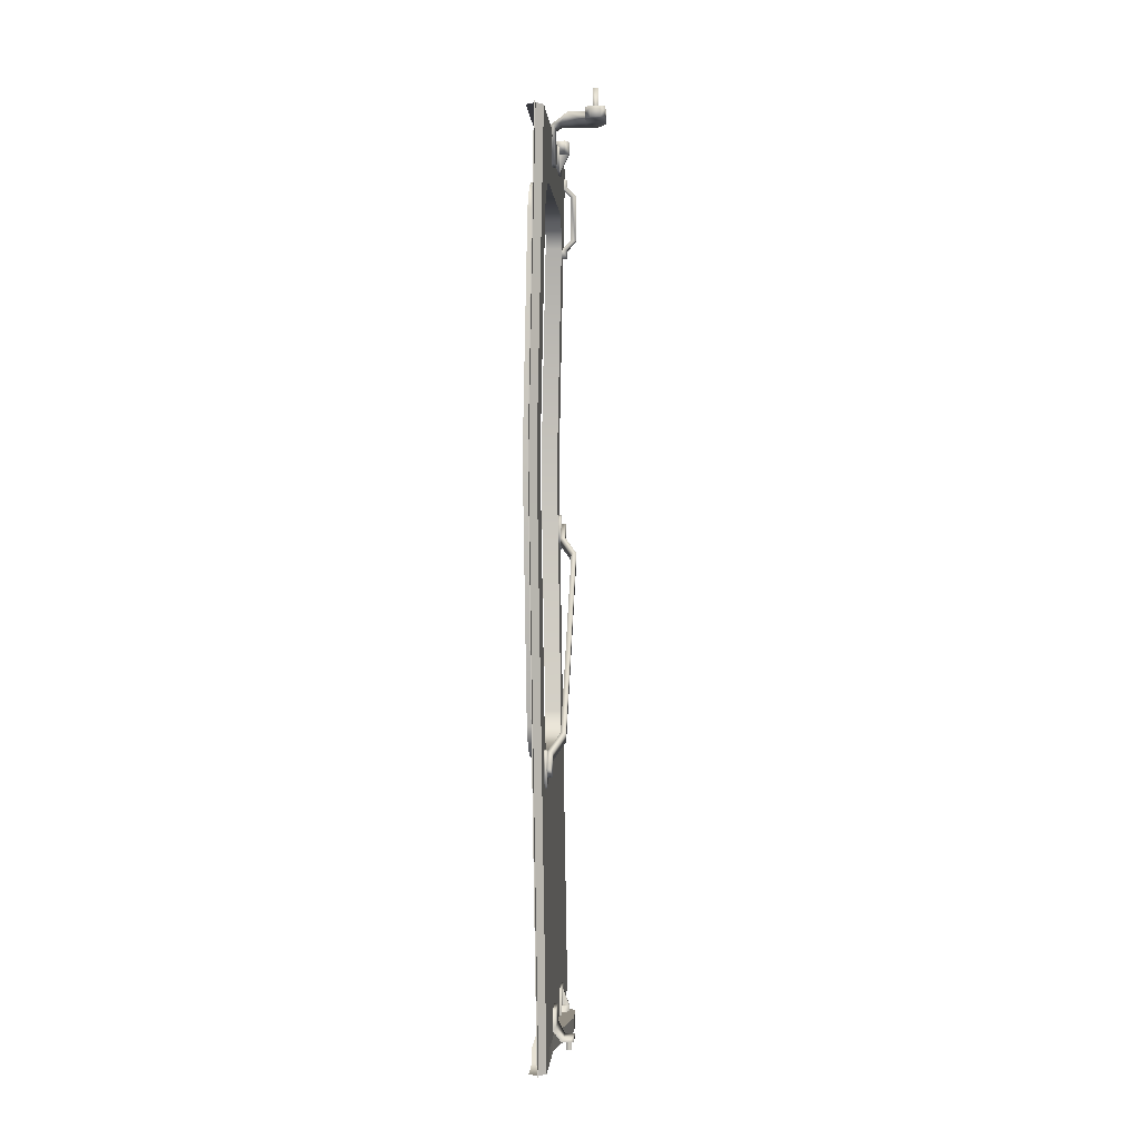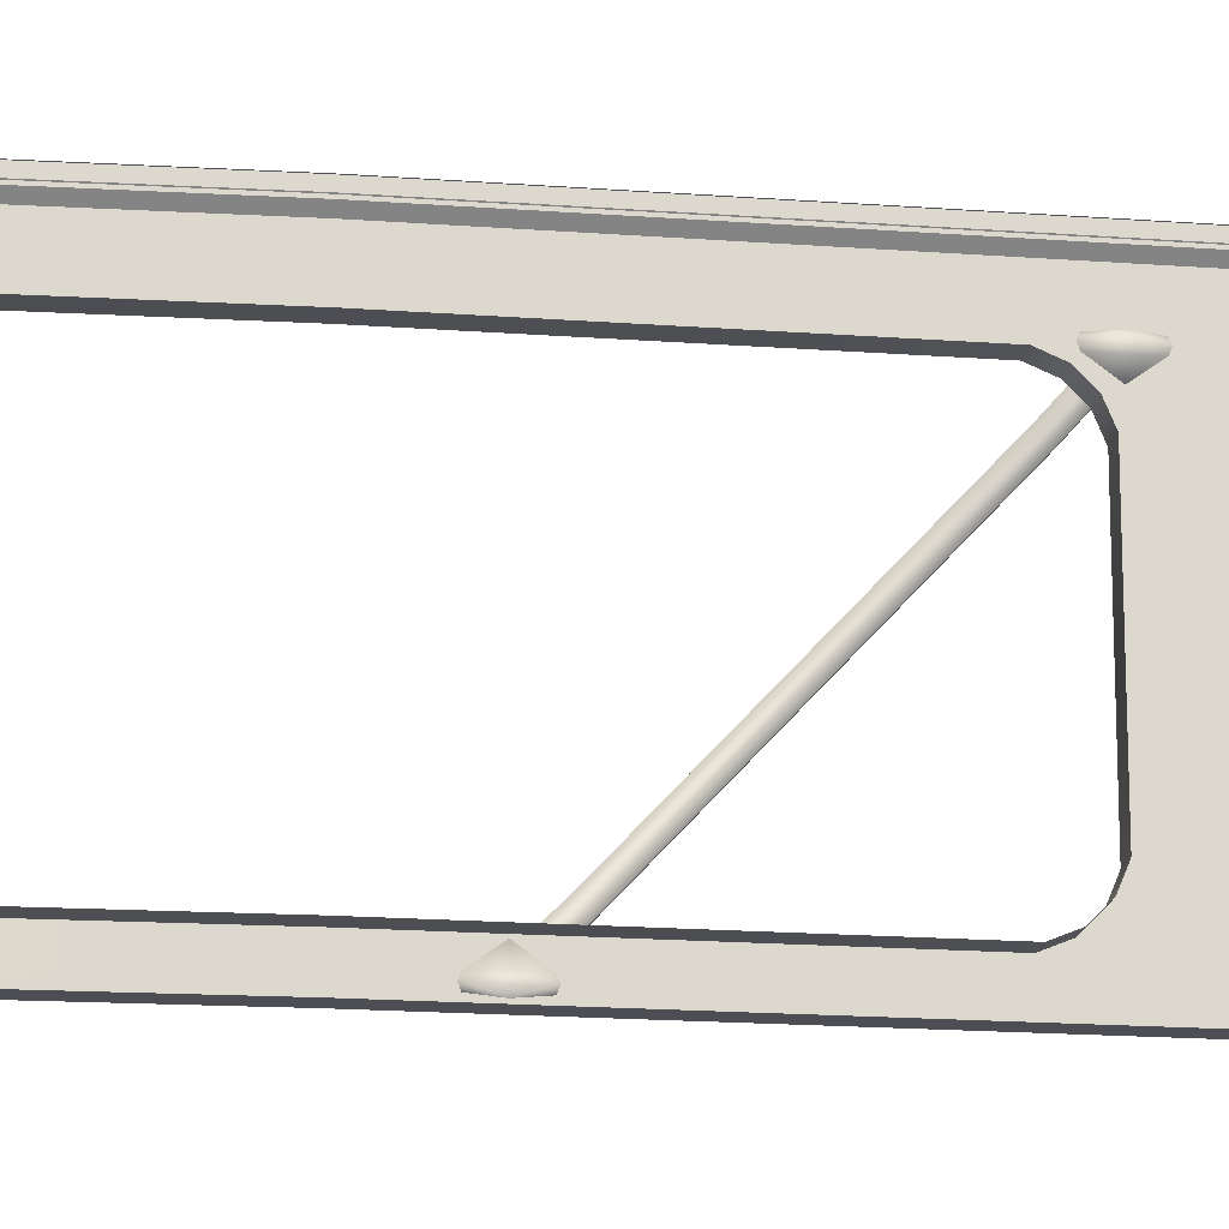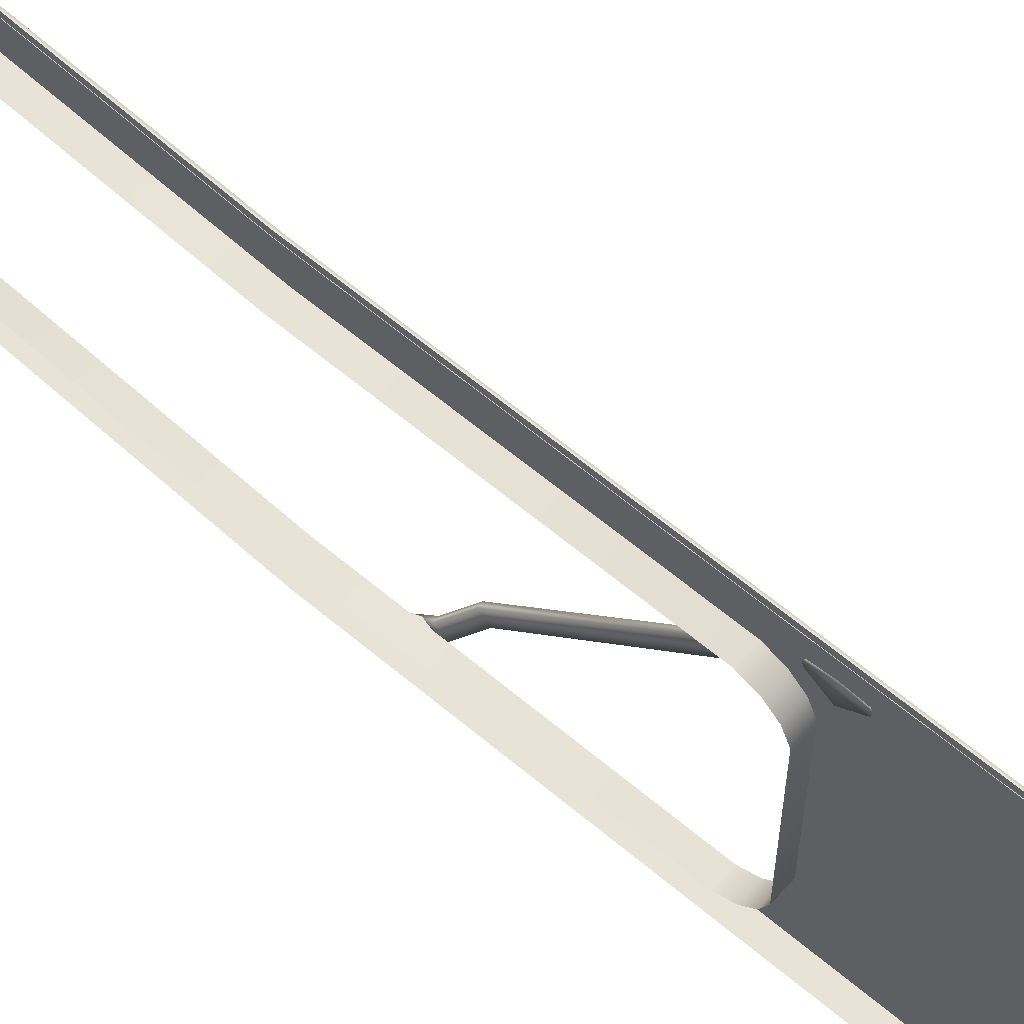
<metadata>
{"format":"obj","ext":"obj","renderer":"f3d","projection":"perspective","resolution":1024,"background":"white","views":[{"elev":0.0,"azim":-176.3,"up":"+Z"},{"elev":-17.3,"azim":82.2,"up":"+Y"},{"elev":61.7,"azim":131.6,"up":"+Y"}]}
</metadata>
<code>
o Door1_03
v 0.00409 0.3333 -1.262
v 0.00289 0.3333 -1.338
v 0.00309 0.3253 -1.335
v 0.00419 0.3253 -1.266
v 0.00409 0.3 -1.3
v 0.00329 0.3449 -1.3
v 0.00279 0.3414 -1.335
v 0.00389 0.3414 -1.266
v 0.00979 0.3001 -1.3
v 0.009989 0.3254 -1.266
v 0.00899 0.345 -1.3
v 0.00849 0.3415 -1.335
v 0.00969 0.3415 -1.266
v 0.00879 0.3254 -1.335
v 0.00989 0.3334 -1.262
v 0.008589 0.3334 -1.338
v 0.00359 0.3302 -1.318
v 0.00359 0.3472 -1.3
v 0.00479 0.3127 -1.268
v 0.00479 0.2957 -1.286
v -0.01901 0.2756 -1.234
v -0.01901 0.2586 -1.252
v -0.01541 -0.1126 -0.8742
v -0.01541 -0.1296 -0.8925
v 0.01079 -0.1488 -0.8406
v 0.01079 -0.1658 -0.8589
v 0.01189 -0.1833 -0.8087
v 0.01189 -0.2003 -0.827
v 0.00189 -0.2005 -0.8269
v 0.00079 -0.1675 -0.8574
v 0.00189 -0.1835 -0.8085
v 0.00079 -0.1505 -0.8391
v -0.02541 -0.1313 -0.891
v -0.02541 -0.1143 -0.8726
v -0.02901 0.2599 -1.253
v -0.02911 0.2768 -1.235
v -0.00531 0.297 -1.287
v -0.00531 0.314 -1.269
v -0.00641 0.33 -1.318
v -0.00641 0.347 -1.3
v 0.01639 -0.1864 -0.8647
v 0.01729 -0.1979 -0.8268
v 0.01659 -0.1945 -0.8614
v 0.01769 -0.1864 -0.7889
v 0.01779 -0.1945 -0.7922
v 0.01639 -0.1531 -0.8268
v 0.01749 -0.1783 -0.7922
v 0.01629 -0.1783 -0.8614
v 0.01069 -0.1865 -0.8646
v 0.01089 -0.1946 -0.8613
v 0.01199 -0.1946 -0.7921
v 0.01189 -0.1865 -0.7888
v 0.01169 -0.1784 -0.7921
v 0.01059 -0.1784 -0.8613
v 0.01069 -0.1532 -0.8267
v 0.01149 -0.198 -0.8267
v 0.00419 0.3736 -0.0261
v 0.00549 0.3736 -0.0913
v 0.00549 0.1889 -0.0913
v 0.00419 0.1889 -0.0261
v -0.00041 0.086 -1.879
v 9e-05 0.086 -1.849
v 9e-05 -0.0259 -1.849
v -0.00041 -0.0259 -1.879
v 9e-05 0.086 -1.849
v 0.01249 0.2382 -1.879
v 0.01259 0.2382 -1.849
v 0.01259 0.3232 -1.879
v 0.01259 0.3182 -1.849
v -0.01321 -0.0259 -1.879
v -0.00041 -0.0259 -1.879
v 9e-05 -0.0259 -1.849
v -0.01321 -0.0259 -1.849
v -0.03141 -0.003501 -1.879
v -0.03141 -0.003501 -1.849
v -0.00071 -0.1968 -0.06
v -0.00071 -0.1968 -0.045
v -0.00071 -0.1868 -0.042
v -0.00071 -0.1768 -0.06
v -0.00071 -0.1768 -0.045
v -0.00071 -0.1768 -0.2
v -0.00071 -0.1768 -0.215
v -0.00071 -0.1868 -0.218
v -0.00071 -0.1968 -0.2
v -0.00071 -0.1968 -0.215
v -0.02071 -0.1792 -0.08
v -0.02071 -0.1944 -0.08
v -0.02071 -0.1792 -0.18
v -0.02071 -0.1944 -0.18
v 0.009289 -0.1743 -0.198
v 0.009289 -0.1743 -0.217
v -0.01071 -0.1773 -0.178
v -0.01071 -0.1773 -0.082
v 0.009289 -0.1743 -0.062
v 0.009289 -0.1743 -0.043
v 0.009289 -0.1993 -0.062
v 0.009289 -0.1993 -0.043
v -0.01071 -0.1963 -0.082
v -0.01071 -0.1963 -0.178
v 0.009289 -0.1993 -0.198
v 0.009289 -0.1993 -0.217
v 0.009289 -0.1868 -0.22
v 0.009289 -0.1868 -0.04
v 9e-05 0.2232 -1.849
v 9e-05 0.387 -1.849
v -0.00041 0.387 -1.879
v -0.00041 0.2232 -1.879
v -0.00351 -0.003 -1.836
v -0.00351 -0.003 -1.798
v -0.01801 -0.003 -1.836
v -0.00351 0.003 -1.798
v -0.00351 0.003 -1.836
v -0.01801 0.003 -1.836
v 0.00939 0.0156 -1.836
v 0.01799 -1e-06 -1.836
v 0.01799 -1e-06 -1.863
v 0.00939 0.0156 -1.863
v 0.00939 -0.0156 -1.863
v 0.00939 -0.0156 -1.836
v -0.00901 -0.0156 -1.836
v -0.00901 -0.0156 -1.863
v -0.00901 0.0156 -1.836
v -0.00901 0.0156 -1.863
v -0.01801 0.003 -1.863
v -0.00371 0.041 -1.849
v -0.00371 0.041 -1.798
v 0.00129 0.041 -1.798
v 0.00129 0.041 -1.849
v -0.00371 -0.041 -1.849
v -0.00371 -0.041 -1.798
v 0.00129 -0.041 -1.849
v 0.00129 -0.041 -1.798
v -0.01801 -0.003 -1.863
v 0.00669 0.041 -0.0157
v 0.00169 0.041 -0.0157
v 0.00169 -0.041 -0.0157
v 0.00669 -0.041 -0.0157
v 0.00669 0.142 -0.005
v 0.00669 0.188 -0.005
v -0.02641 0.188 0.02
v -0.02641 0.142 0.02
v -0.00131 0.188 -0.01
v -0.00131 0.142 -0.01
v -0.01141 0.142 -0.003
v -0.01141 0.188 -0.003
v -0.07501 0.238 -0.003
v -0.09501 0.238 -0.003
v -0.09501 0.238 0.02
v -0.07501 0.238 0.02
v -0.105 0.228 -0.003
v -0.105 0.228 0.02
v -0.06501 0.228 -0.003
v -0.07501 0.238 -0.003
v -0.07501 0.238 0.02
v -0.06501 0.228 0.02
v -0.105 0.191 -0.003
v -0.105 0.171 -0.003
v -0.105 0.171 0.02
v -0.105 0.191 0.02
v -0.06501 0.188 -0.003
v -0.06501 0.228 -0.003
v -0.06501 0.228 0.02
v -0.06501 0.188 0.02
v -0.08501 0.142 0.02
v -0.08501 0.142 -0.003
v -0.06501 0.142 0.02
v -0.08501 0.142 0.02
v -0.08501 0.142 -0.003
v -0.06501 0.142 -0.003
v -0.02641 0.142 0.02
v 0.00669 0.142 -0.005
v -0.00131 0.142 -0.0849
v 0.00669 0.142 -0.0849
v -0.02641 0.188 0.02
v -0.06501 0.188 -0.003
v -0.06501 0.188 0.02
v 0.00669 0.188 -0.005
v 0.00669 0.188 -0.0849
v -0.00131 0.188 -0.0849
v 0.00189 -0.003 -0.0641
v -0.01801 -0.003 -0.0263
v -0.01801 0.003 -0.0263
v 0.00189 0.003 -0.0641
v -0.01801 -0.003 -0
v -0.00901 -0.0156 -0
v 0.00899 -0.0156 -0
v -1e-05 -0 -0
v -0.00901 0.0156 -0
v -0.01801 0.003 -0
v 0.01799 -0 -0
v 0.00899 0.0156 -0
v -0.00901 -0.0156 -0.0263
v -0.00901 0.0156 -0.0263
v 0.00899 0.0156 -0.0263
v 0.00899 -0.0156 -0.0263
v -0.04141 0.2231 -1.852
v -0.03641 0.2281 -1.852
v -0.03641 0.2281 -1.86
v -0.04141 0.2231 -1.86
v -0.03681 0.2154 -1.86
v -0.02611 0.2154 -1.86
v -0.02611 0.2154 -1.879
v -0.03681 0.2154 -1.879
v -0.03681 0.2048 -1.86
v -0.03681 0.2048 -1.879
v -0.02611 0.2048 -1.86
v -0.02611 0.2048 -1.879
v -0.04151 0.1881 -1.86
v -0.04151 0.1881 -1.852
v -0.02151 0.1881 -1.852
v -0.01651 0.1881 -1.86
v -0.02151 0.2281 -1.852
v -0.01651 0.2281 -1.86
v -0.00631 0.1681 -1.83
v 0.00169 0.1681 -1.835
v -0.00631 0.2331 -1.83
v 0.00169 0.2331 -1.835
v -0.00631 0.1681 -1.795
v 0.00169 0.1681 -1.795
v -0.00631 0.2331 -1.795
v 0.00169 0.2331 -1.795
v -0.03141 0.0665 -1.879
v -0.03141 0.0665 -1.849
v 0.00169 -0.041 -0.0649
v 0.00169 0.041 -0.0649
v 0.00669 0.041 -0.0649
v 0.00669 -0.041 -0.0649
v -0.02641 0.142 0.02
v -0.02641 0.188 0.02
v -0.06501 0.188 0.02
v -0.06501 0.142 0.02
v -0.105 0.191 0.02
v -0.105 0.171 0.02
v -0.08501 0.142 0.02
v -0.105 0.171 -0.003
v -0.105 0.191 -0.003
v -0.09501 0.238 0.02
v -0.105 0.228 0.02
v -0.06501 0.228 0.02
v -0.07501 0.238 0.02
v -0.105 0.228 -0.003
v -0.09501 0.238 -0.003
v -0.07501 0.238 -0.003
v -0.06501 0.228 -0.003
v -0.07971 0.2153 0.02
v -0.07971 0.2153 0.06
v -0.07971 0.2046 0.06
v -0.07971 0.2046 0.02
v -0.09031 0.2046 0.06
v -0.09031 0.2046 0.02
v -0.09031 0.2153 0.06
v -0.09031 0.2153 0.02
v 0.01799 -0 -0.0263
v 0.00189 0.003 -0.0263
v 0.00189 -0.003 -0.0263
v -0.105 0.191 -0.003
v -0.06501 0.188 -0.003
v -0.08501 0.21 0.06
v 0.01389 0.4299 -1.88
v 0.01389 0.4099 -1.88
v 0.03309 0.4099 -0.6889
v 0.03309 0.4299 -0.6889
v 0.01949 0.4099 -0.0156
v 0.01949 0.4299 -0.0156
v -0.00061 0.3999 -1.88
v -0.00061 0.3228 -1.88
v -0.00021 0.3178 -1.85
v -0.00021 -0.2101 -1.85
v 0.01859 -0.2101 -0.6889
v 0.01859 -0.1499 -0.6889
v 0.009989 -0.1499 -1.218
v 0.00889 0.2484 -1.285
v 0.00919 0.279 -1.272
v 0.00949 0.3025 -1.249
v 0.009989 0.3152 -1.218
v 0.01859 0.3152 -0.6889
v 0.01859 0.3999 -0.6889
v 0.00889 -0.0831 -1.285
v 0.00879 -0.1499 -0.2017
v 0.00499 -0.2101 -0.0156
v 0.00919 -0.1137 -1.272
v 0.00949 -0.1372 -1.249
v 0.00739 0.2484 -0.135
v 0.00739 -0.0831 -0.135
v 0.00499 0.3999 -0.0156
v 0.00879 0.3152 -0.2017
v 0.00769 -0.1137 -0.1476
v 0.00809 -0.1372 -0.1711
v 0.00809 0.3025 -0.1711
v 0.00769 0.279 -0.1476
v 0.04389 -0.0831 -1.285
v 0.04389 0.2484 -1.285
v 0.00889 0.2484 -1.285
v 0.00889 -0.0831 -1.285
v 0.04419 0.279 -1.272
v 0.00919 0.279 -1.272
v 0.01859 0.3152 -0.6889
v 0.05359 0.3152 -0.6889
v 0.04379 0.3152 -0.2017
v 0.00879 0.3152 -0.2017
v 0.04239 0.2484 -0.135
v 0.04239 -0.0831 -0.135
v 0.00739 -0.0831 -0.135
v 0.00739 0.2484 -0.135
v 0.00809 0.3025 -0.1711
v 0.04309 0.3025 -0.1711
v 0.00769 0.279 -0.1476
v 0.04269 0.279 -0.1476
v 0.05359 -0.1499 -0.6889
v 0.01859 -0.1499 -0.6889
v 0.00879 -0.1499 -0.2017
v 0.04379 -0.1499 -0.2017
v 0.04269 -0.1137 -0.1476
v 0.00769 -0.1137 -0.1476
v 0.04309 -0.1372 -0.1711
v 0.00809 -0.1372 -0.1711
v 0.04449 0.3025 -1.249
v 0.00949 0.3025 -1.249
v 0.04499 -0.1499 -1.218
v 0.009989 -0.1499 -1.218
v 0.00919 -0.1137 -1.272
v 0.04419 -0.1137 -1.272
v 0.009989 0.3152 -1.218
v 0.04499 0.3152 -1.218
v 0.00949 -0.1372 -1.249
v 0.04449 -0.1372 -1.249
v 0.05259 -0.2101 -0.6889
v 0.03899 -0.2101 -0.0156
v 0.00499 -0.2101 -0.0156
v 0.01859 -0.2101 -0.6889
v -0.00021 -0.2101 -1.85
v 0.03379 -0.2101 -1.85
v 0.03439 0.3999 -1.88
v -0.00061 0.3999 -1.88
v 0.01489 0.4149 -1.88
v 0.01589 0.4099 -1.88
v 0.01389 0.4099 -1.88
v 0.01389 0.4299 -1.88
v 0.01589 0.4299 -1.88
v 0.03439 0.3228 -1.88
v -0.00061 0.3228 -1.88
v 0.03479 -0.2051 -1.85
v -0.00021 -0.2101 -1.85
v -0.00021 0.3178 -1.85
v 0.03479 0.3178 -1.85
v -0.00061 0.3999 -1.88
v 0.01859 0.3999 -0.6889
v 0.03409 0.4149 -0.6889
v 0.01489 0.4149 -1.88
v 0.00499 0.3999 -0.0156
v 0.02049 0.4149 -0.0156
v 0.02149 0.4299 -0.0156
v 0.03509 0.4299 -0.6889
v 0.03309 0.4299 -0.6889
v 0.01949 0.4299 -0.0156
v 0.01589 0.4299 -1.88
v 0.01389 0.4299 -1.88
v 0.00499 0.3999 -0.0156
v 0.03999 0.3999 -0.0156
v 0.02049 0.4149 -0.0156
v 0.03999 -0.2051 -0.0156
v 0.00499 -0.2101 -0.0156
v 0.03899 -0.2101 -0.0156
v 0.02149 0.4099 -0.0156
v 0.02149 0.4299 -0.0156
v 0.01949 0.4299 -0.0156
v 0.01949 0.4099 -0.0156
v -0.01321 -0.0259 -1.849
v 9e-05 -0.0259 -1.849
v 9e-05 0.086 -1.849
v -0.03141 -0.003501 -1.849
v -0.03141 0.0665 -1.849
v 9e-05 0.2232 -1.849
v -0.03141 0.0665 -1.849
v 9e-05 0.086 -1.849
f 1 2 3
f 1 3 4
f 3 5 4
f 6 2 1
f 7 2 6
f 1 8 6
f 5 9 10
f 5 10 4
f 6 11 12
f 6 12 7
f 8 13 11
f 8 11 6
f 3 14 9
f 3 9 5
f 4 10 15
f 4 15 1
f 2 16 14
f 2 14 3
f 7 12 16
f 7 16 2
f 13 8 1
f 13 1 15
f 14 16 15
f 14 15 10
f 9 14 10
f 16 11 15
f 16 12 11
f 15 11 13
f 17 18 19
f 17 19 20
f 20 19 21
f 20 21 22
f 22 21 23
f 22 23 24
f 24 23 25
f 24 25 26
f 26 25 27
f 26 27 28
f 28 29 30
f 28 30 26
f 27 31 29
f 27 29 28
f 25 32 31
f 25 31 27
f 26 30 33
f 26 33 24
f 23 34 32
f 23 32 25
f 24 33 35
f 24 35 22
f 21 36 34
f 21 34 23
f 22 35 37
f 22 37 20
f 19 38 36
f 19 36 21
f 20 37 39
f 20 39 17
f 18 40 38
f 18 38 19
f 17 39 40
f 17 40 18
f 32 30 29
f 32 29 31
f 34 33 30
f 34 30 32
f 36 35 33
f 36 33 34
f 38 37 35
f 38 35 36
f 40 39 37
f 40 37 38
f 41 42 43
f 44 45 42
f 44 42 41
f 46 47 48
f 47 44 41
f 47 41 48
f 49 41 43
f 49 43 50
f 51 45 44
f 51 44 52
f 52 44 47
f 52 47 53
f 54 48 41
f 54 41 49
f 53 47 46
f 53 46 55
f 50 43 42
f 50 42 56
f 56 42 45
f 56 45 51
f 55 46 48
f 55 48 54
f 56 49 50
f 51 52 56
f 56 52 49
f 53 55 54
f 49 52 53
f 49 53 54
f 57 58 59
f 57 59 60
f 61 62 63
f 61 63 64
f 65 61 66
f 65 66 67
f 68 69 67
f 68 67 66
f 70 71 72
f 70 72 73
f 74 70 73
f 74 73 75
f 76 77 78
f 79 78 80
f 79 76 78
f 81 82 83
f 84 83 85
f 84 81 83
f 76 79 86
f 76 86 87
f 87 86 88
f 87 88 89
f 89 88 81
f 89 81 84
f 90 91 82
f 90 82 81
f 92 90 81
f 92 81 88
f 93 92 88
f 93 88 86
f 94 93 86
f 94 86 79
f 95 94 79
f 95 79 80
f 96 97 77
f 96 77 76
f 98 96 76
f 98 76 87
f 99 98 87
f 99 87 89
f 100 99 89
f 100 89 84
f 101 100 84
f 101 84 85
f 91 102 83
f 91 83 82
f 102 101 85
f 102 85 83
f 103 95 80
f 103 80 78
f 97 103 78
f 97 78 77
f 93 94 96
f 93 96 98
f 92 93 98
f 92 98 99
f 90 92 99
f 90 99 100
f 104 105 106
f 104 106 107
f 108 109 110
f 111 112 113
f 114 115 116
f 114 116 117
f 118 116 115
f 118 115 119
f 119 120 121
f 119 121 118
f 113 122 123
f 113 123 124
f 122 114 117
f 122 117 123
f 125 126 127
f 125 127 128
f 129 130 126
f 129 126 125
f 131 132 130
f 131 130 129
f 130 132 127
f 130 127 126
f 122 120 119
f 122 119 114
f 133 110 113
f 133 113 124
f 121 120 110
f 121 110 133
f 120 122 113
f 120 113 110
f 109 111 113
f 109 113 110
f 134 135 136
f 134 136 137
f 138 139 140
f 138 140 141
f 142 143 144
f 142 144 145
f 146 147 148
f 146 148 149
f 147 150 151
f 147 151 148
f 152 153 154
f 152 154 155
f 156 157 158
f 156 158 159
f 150 156 159
f 150 159 151
f 160 161 162
f 160 162 163
f 164 158 157
f 164 157 165
f 166 167 168
f 166 168 169
f 144 170 166
f 144 166 169
f 143 171 170
f 143 170 144
f 172 173 171
f 172 171 143
f 174 145 175
f 174 175 176
f 177 142 145
f 177 145 174
f 178 179 142
f 178 142 177
f 180 181 182
f 180 182 183
f 184 185 186
f 184 186 187
f 187 188 189
f 187 189 184
f 188 187 190
f 188 190 191
f 192 181 182
f 192 182 193
f 185 184 181
f 185 181 192
f 184 189 182
f 184 182 181
f 193 194 195
f 193 195 192
f 196 197 198
f 196 198 199
f 200 201 202
f 200 202 203
f 204 200 203
f 204 203 205
f 206 204 205
f 206 205 207
f 201 206 207
f 201 207 202
f 196 199 208
f 196 208 209
f 210 209 208
f 210 208 211
f 212 197 209
f 212 209 210
f 213 198 197
f 213 197 212
f 214 210 211
f 214 211 215
f 216 212 210
f 216 210 214
f 217 213 212
f 217 212 216
f 218 214 215
f 218 215 219
f 220 216 214
f 220 214 218
f 221 217 216
f 221 216 220
f 220 218 219
f 220 219 221
f 104 107 222
f 104 222 223
f 222 74 75
f 222 75 223
f 179 178 173
f 179 173 172
f 224 225 226
f 224 226 227
f 137 136 224
f 137 224 227
f 136 135 225
f 136 225 224
f 135 134 226
f 135 226 225
f 173 178 177
f 173 177 171
f 179 172 143
f 179 143 142
f 228 229 230
f 228 230 231
f 145 144 169
f 145 169 175
f 231 232 233
f 231 233 234
f 169 168 235
f 169 235 236
f 237 238 239
f 237 239 240
f 241 242 243
f 241 243 244
f 245 246 247
f 245 247 248
f 248 247 249
f 248 249 250
f 251 252 250
f 251 250 249
f 252 251 246
f 252 246 245
f 193 188 191
f 193 191 194
f 182 189 188
f 182 188 193
f 195 186 185
f 195 185 192
f 186 195 253
f 186 253 190
f 194 191 190
f 194 190 253
f 183 182 254
f 255 181 180
f 186 190 187
f 209 197 196
f 232 230 239
f 232 231 230
f 236 175 169
f 256 244 257
f 239 238 232
f 244 256 241
f 246 258 247
f 247 258 249
f 258 251 249
f 251 258 246
f 259 260 261
f 259 261 262
f 261 263 264
f 261 264 262
f 265 266 267
f 268 269 270
f 268 270 271
f 265 267 272
f 272 273 265
f 265 273 274
f 265 274 275
f 265 275 276
f 265 276 277
f 278 272 267
f 278 267 268
f 279 270 269
f 279 269 280
f 268 281 278
f 268 282 281
f 268 271 282
f 283 284 280
f 283 280 285
f 285 277 276
f 285 276 286
f 280 287 288
f 280 284 287
f 285 286 289
f 280 288 279
f 285 290 283
f 285 289 290
f 291 292 293
f 291 293 294
f 295 296 293
f 295 293 292
f 297 298 299
f 297 299 300
f 301 302 303
f 301 303 304
f 305 300 299
f 305 299 306
f 307 305 306
f 307 306 308
f 307 308 301
f 307 301 304
f 309 310 311
f 309 311 312
f 313 314 303
f 313 303 302
f 313 315 316
f 313 316 314
f 311 316 315
f 311 315 312
f 296 295 317
f 296 317 318
f 319 320 310
f 319 310 309
f 321 322 291
f 321 291 294
f 297 323 324
f 297 324 298
f 322 321 325
f 322 325 326
f 324 323 318
f 324 318 317
f 320 319 326
f 320 326 325
f 327 328 329
f 327 329 330
f 327 330 331
f 327 331 332
f 333 334 335
f 336 337 338
f 336 338 339
f 333 340 341
f 333 341 334
f 342 343 344
f 342 344 345
f 340 345 344
f 340 344 341
f 346 347 348
f 346 348 349
f 347 350 351
f 347 351 348
f 352 353 354
f 352 354 355
f 356 357 354
f 356 354 353
f 358 359 360
f 361 362 363
f 359 358 362
f 359 362 361
f 364 365 366
f 364 366 367
f 368 369 370
f 371 368 372
f 368 370 372
f 373 374 375

</code>
